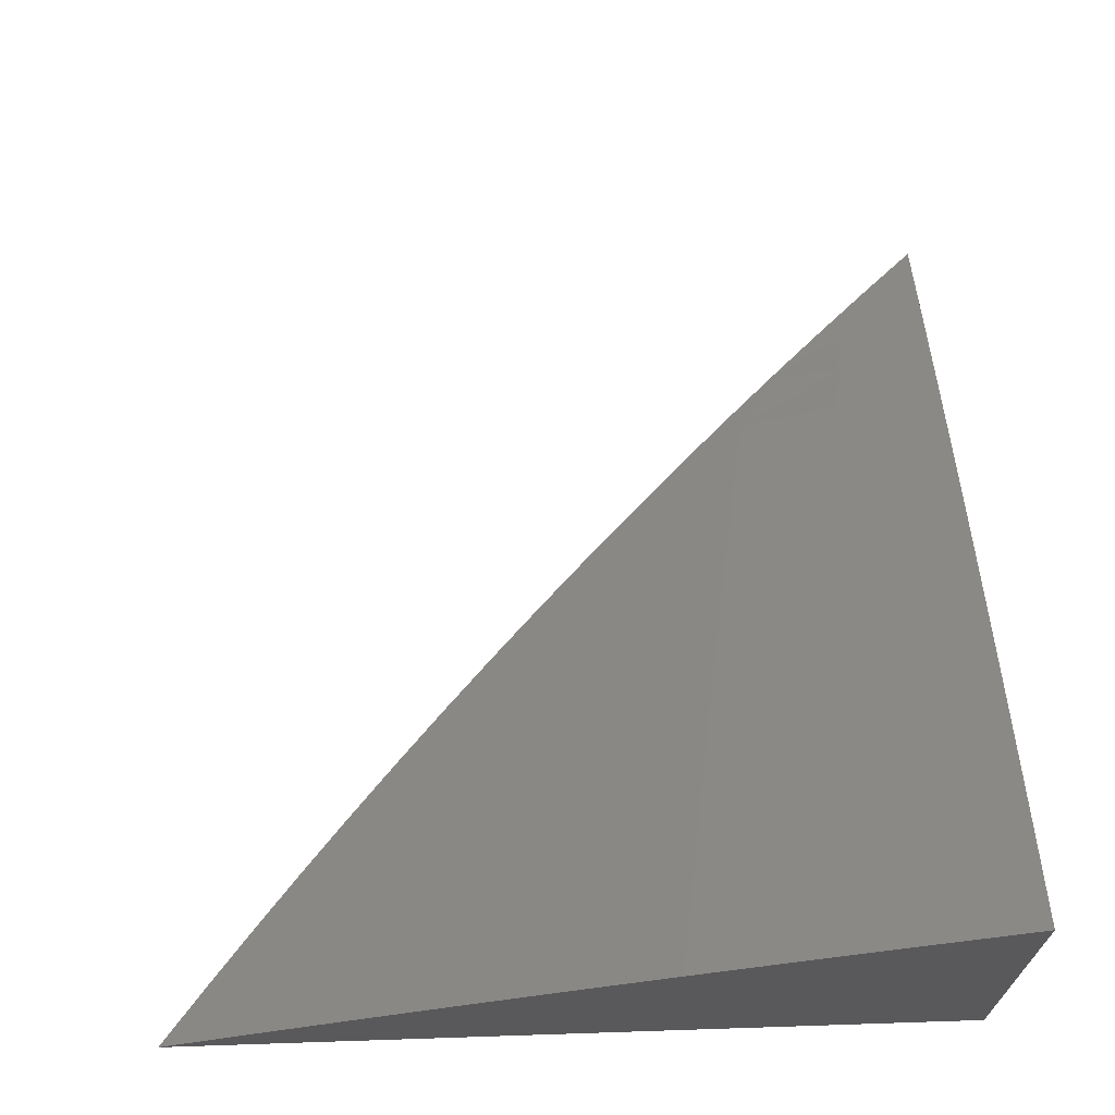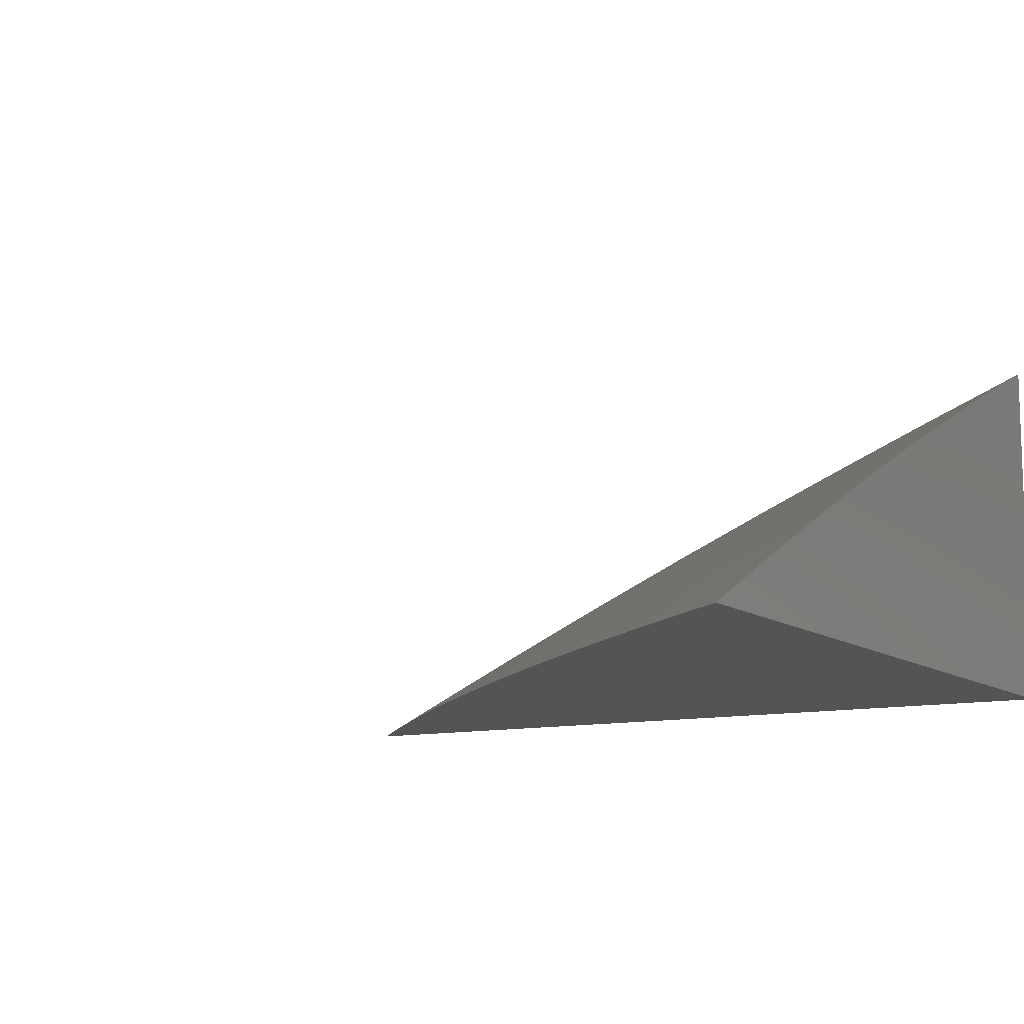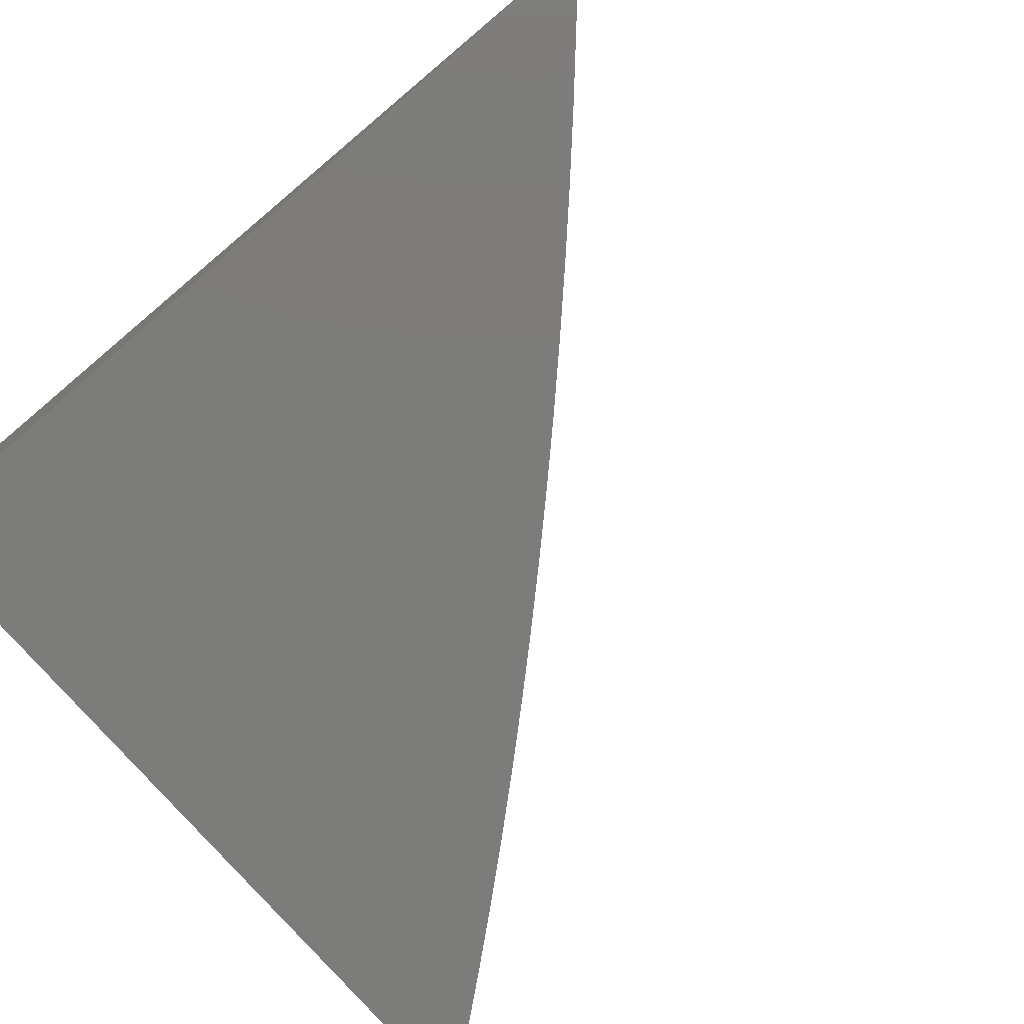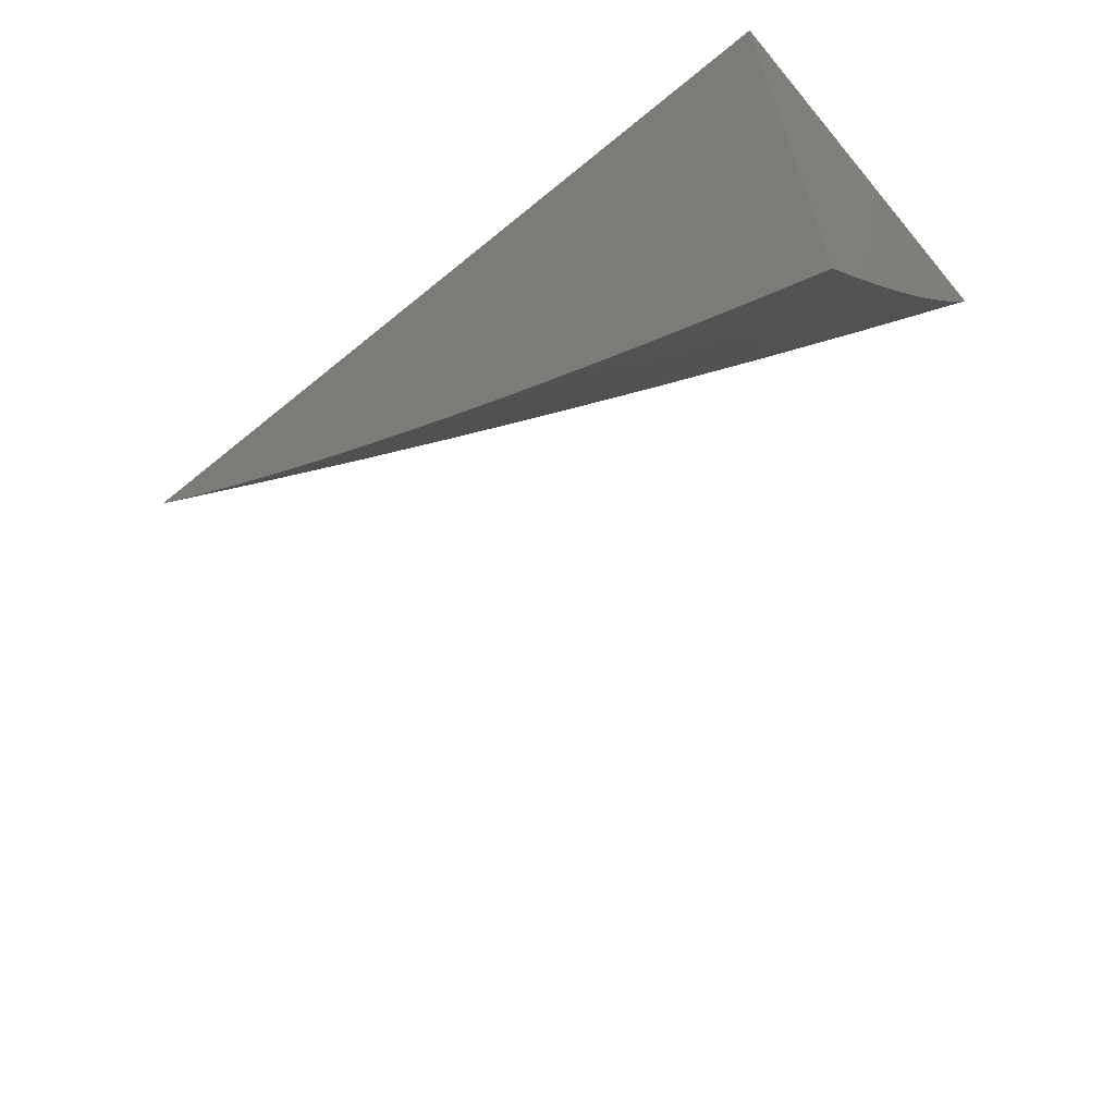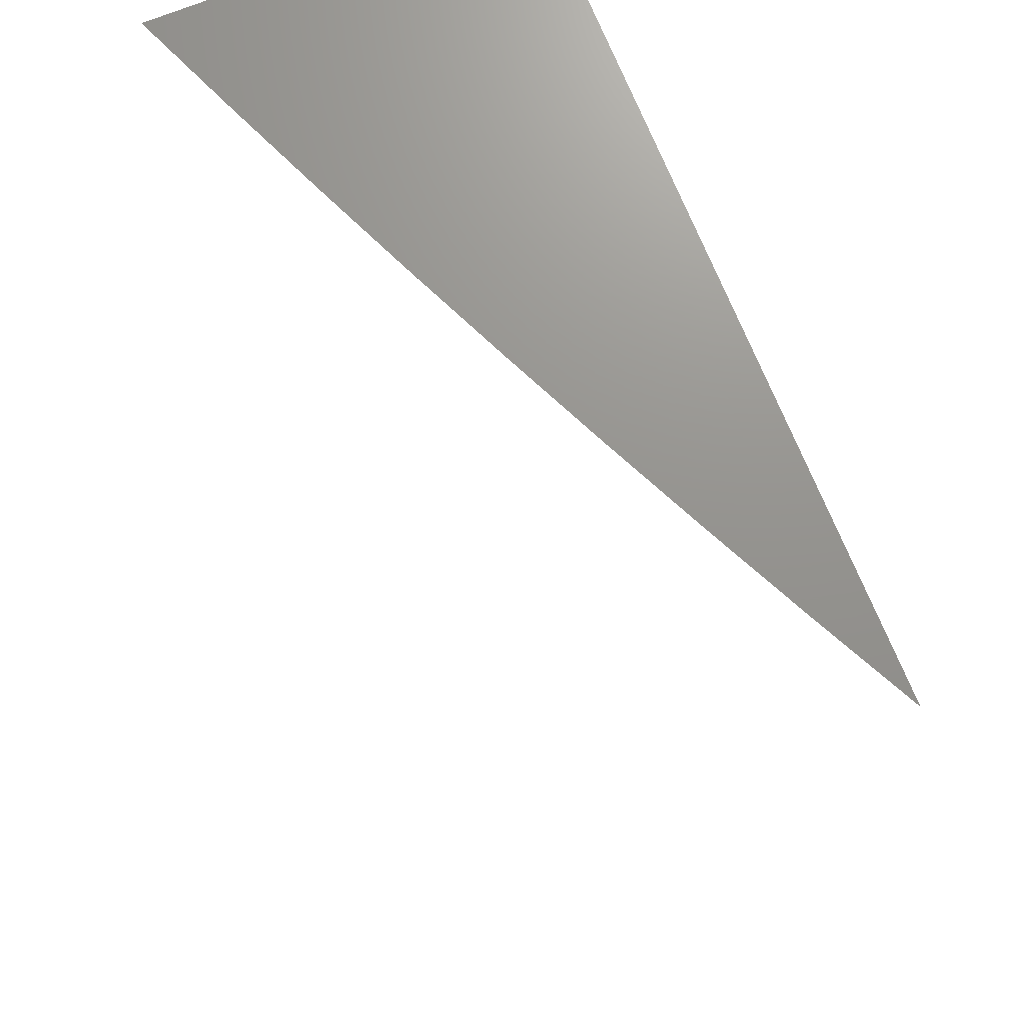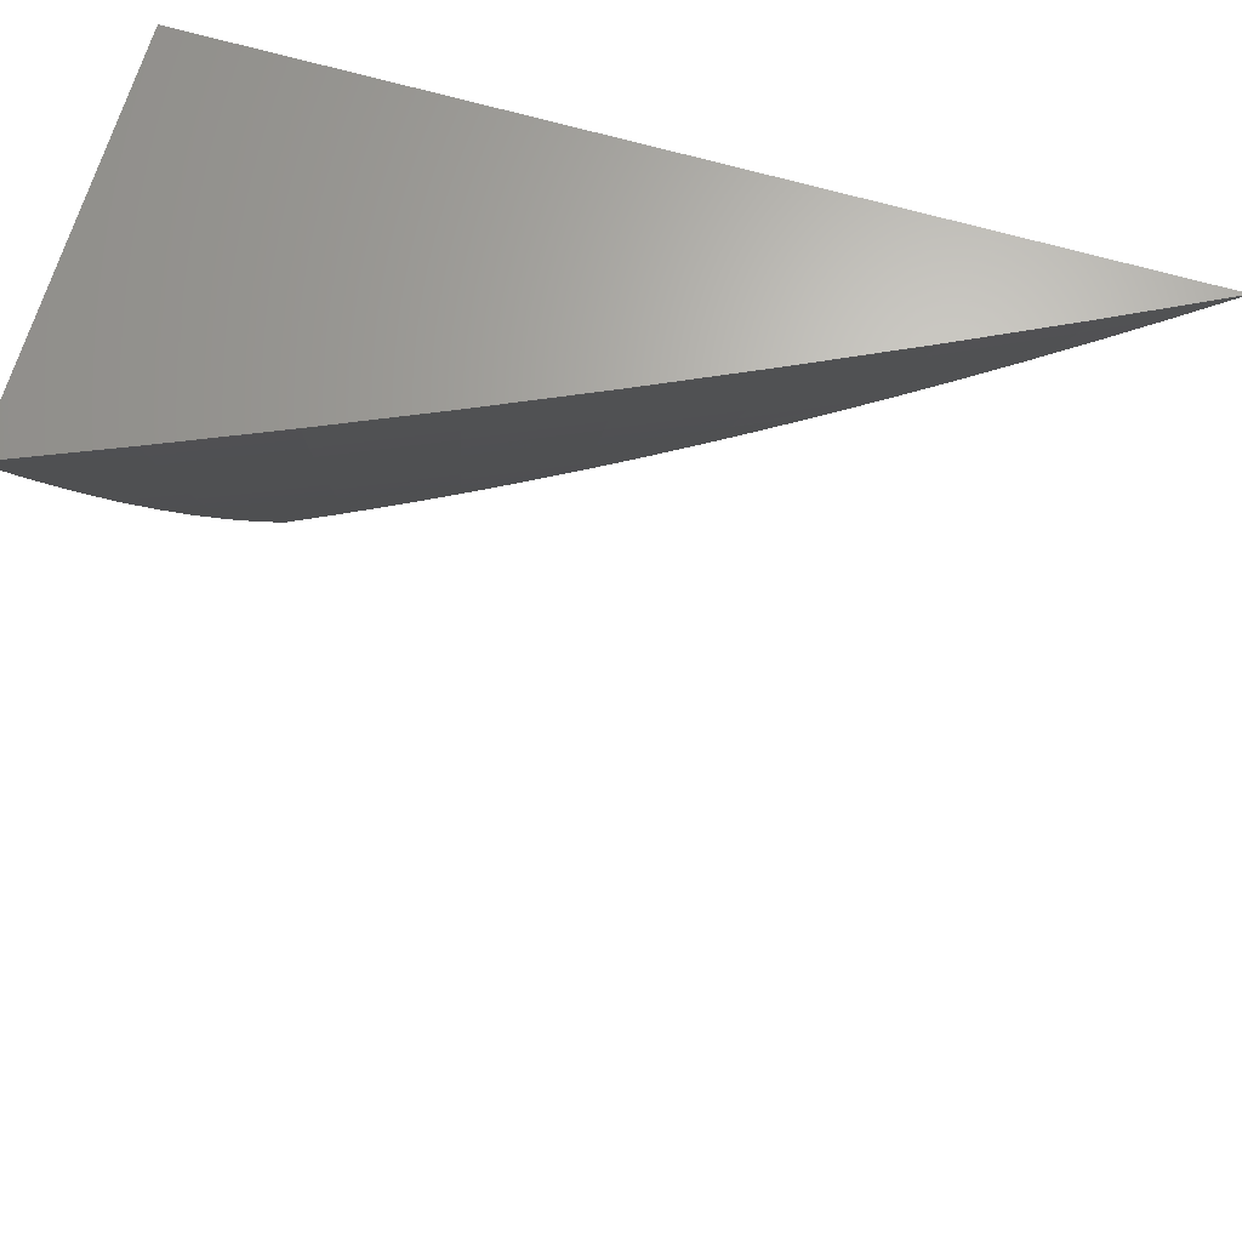
<metadata>
{"format":"stl","ext":"stl","renderer":"f3d","projection":"perspective","resolution":1024,"background":"white","views":[{"elev":67.7,"azim":-1.9,"up":"+Y"},{"elev":-11.1,"azim":-59.4,"up":"+Y"},{"elev":-75.4,"azim":130.7,"up":"+Y"},{"elev":-67.4,"azim":39.5,"up":"+Z"},{"elev":71.5,"azim":-112.0,"up":"+Z"},{"elev":66.9,"azim":-163.9,"up":"+Z"}]}
</metadata>
<code>
# stl→obj: 96 verts, 188 faces
v -4.779 9 -4
v -4.683 9.048 -4
v -4.735 9 -4.056
v -4.674 9.032 -4.052
v -4.665 9.015 -4.104
v -4.578 9.078 -4.052
v -4.57 9.062 -4.104
v -4.481 9.125 -4.052
v -4.472 9.108 -4.104
v -4.376 9.153 -4.104
v -4.367 9.135 -4.156
v -4.27 9.179 -4.156
v -4.262 9.162 -4.207
v -4.165 9.204 -4.207
v -4.157 9.186 -4.259
v -4.068 9.245 -4.207
v -4.06 9.227 -4.259
v -4 9.273 -4.209
v -4 9.23 -4.313
v -4.587 9.095 -4
v -4.49 9.141 -4
v -4.393 9.186 -4
v -4.384 9.17 -4.052
v -4.278 9.196 -4.104
v -4.173 9.222 -4.156
v -4.076 9.263 -4.156
v -4.295 9.23 -4
v -4.286 9.214 -4.052
v -4.181 9.239 -4.104
v -4.084 9.281 -4.104
v -4 9.315 -4.105
v -4.197 9.273 -4
v -4.189 9.256 -4.052
v -4.091 9.298 -4.052
v -4.099 9.315 -4
v -4 9.356 -4
v -4 9.186 -4.416
v -4.044 9.191 -4.362
v -4.052 9.209 -4.311
v -4.149 9.168 -4.311
v -4.254 9.144 -4.259
v -4.359 9.118 -4.207
v -4.464 9.091 -4.156
v -4.561 9.045 -4.156
v -4 9.141 -4.519
v -4.027 9.153 -4.466
v -4.036 9.172 -4.414
v -4.132 9.131 -4.414
v -4.14 9.15 -4.362
v -4.237 9.107 -4.362
v -4.245 9.126 -4.311
v -4.342 9.082 -4.311
v -4.35 9.1 -4.259
v -4.447 9.056 -4.259
v -4.455 9.073 -4.207
v -4.543 9.01 -4.259
v -4.552 9.027 -4.207
v -4.598 9 -4.219
v -4.644 9 -4.165
v -4 9.095 -4.621
v -4.01 9.115 -4.568
v -4.019 9.134 -4.517
v -4.115 9.093 -4.517
v -4.124 9.112 -4.466
v -4.22 9.07 -4.466
v -4.228 9.089 -4.414
v -4.324 9.046 -4.414
v -4.333 9.064 -4.362
v -4.429 9.02 -4.362
v -4.438 9.038 -4.311
v -4.504 9 -4.326
v -4.552 9 -4.273
v -4.002 9.095 -4.62
v -4 9.048 -4.723
v -4.088 9.035 -4.671
v -4.079 9.015 -4.722
v -4.157 9 -4.681
v -4.105 9 -4.729
v -4.053 9 -4.777
v -4 9 -4.824
v -4.193 9.013 -4.62
v -4.209 9 -4.632
v -4.259 9 -4.582
v -4.202 9.032 -4.568
v -4.309 9 -4.532
v -4.211 9.051 -4.517
v -4.306 9.008 -4.517
v -4.316 9.027 -4.466
v -4.359 9 -4.481
v -4.408 9 -4.43
v -4.456 9 -4.378
v -4.42 9.001 -4.414
v -4.106 9.074 -4.568
v -4.69 9 -4.111
v -4.097 9.054 -4.62
v -4 9 -4
f 1 2 3
f 3 2 4
f 3 4 5
f 5 4 6
f 5 6 7
f 7 6 8
f 7 8 9
f 9 8 10
f 9 10 11
f 11 10 12
f 11 12 13
f 13 12 14
f 13 14 15
f 15 14 16
f 15 16 17
f 17 16 18
f 17 18 19
f 2 20 4
f 4 20 6
f 20 21 6
f 6 21 8
f 21 22 8
f 8 22 23
f 8 23 10
f 10 23 24
f 10 24 12
f 12 24 25
f 12 25 14
f 14 25 26
f 14 26 16
f 16 26 18
f 22 27 23
f 23 27 28
f 23 28 24
f 24 28 29
f 24 29 25
f 25 29 30
f 25 30 26
f 26 30 31
f 26 31 18
f 27 32 28
f 28 32 33
f 28 33 29
f 29 33 34
f 29 34 30
f 30 34 31
f 32 35 33
f 33 35 34
f 35 36 34
f 34 36 31
f 37 38 19
f 19 38 39
f 19 39 17
f 17 39 40
f 17 40 15
f 15 40 41
f 15 41 13
f 13 41 42
f 13 42 11
f 11 42 43
f 11 43 9
f 9 43 44
f 9 44 7
f 7 44 5
f 45 46 37
f 37 46 47
f 37 47 38
f 38 47 48
f 38 48 49
f 49 48 50
f 49 50 51
f 51 50 52
f 51 52 53
f 53 52 54
f 53 54 55
f 55 54 56
f 55 56 57
f 57 56 58
f 57 58 59
f 60 61 45
f 45 61 62
f 45 62 46
f 46 62 63
f 46 63 64
f 64 63 65
f 64 65 66
f 66 65 67
f 66 67 68
f 68 67 69
f 68 69 70
f 70 69 71
f 70 71 72
f 61 60 73
f 73 60 74
f 73 74 75
f 75 74 76
f 75 76 77
f 77 76 78
f 78 76 79
f 79 76 74
f 79 74 80
f 75 77 81
f 81 77 82
f 81 82 83
f 81 83 84
f 84 83 85
f 84 85 86
f 86 85 87
f 86 87 88
f 88 87 89
f 88 89 90
f 85 89 87
f 91 92 90
f 90 92 67
f 90 67 88
f 88 67 65
f 88 65 86
f 86 65 63
f 86 63 93
f 93 63 62
f 93 62 61
f 92 91 69
f 69 91 71
f 58 56 72
f 72 56 54
f 72 54 70
f 70 54 52
f 70 52 68
f 68 52 50
f 68 50 66
f 66 50 48
f 66 48 64
f 64 48 47
f 64 47 46
f 94 5 59
f 59 5 44
f 59 44 57
f 57 44 43
f 57 43 55
f 55 43 42
f 55 42 53
f 53 42 41
f 53 41 51
f 51 41 40
f 51 40 49
f 49 40 39
f 49 39 38
f 94 3 5
f 67 92 69
f 86 93 84
f 84 93 95
f 84 95 81
f 81 95 75
f 73 75 95
f 73 95 61
f 61 95 93
f 80 74 96
f 96 74 60
f 96 60 45
f 45 37 96
f 96 37 19
f 96 19 18
f 18 31 96
f 96 31 36
f 36 35 96
f 96 35 32
f 96 32 27
f 27 22 96
f 96 22 21
f 96 21 20
f 20 2 96
f 96 2 1
f 1 3 96
f 96 3 94
f 96 94 59
f 59 58 96
f 96 58 72
f 96 72 71
f 71 91 96
f 96 91 90
f 96 90 89
f 89 85 96
f 96 85 83
f 96 83 82
f 82 77 96
f 96 77 78
f 96 78 79
f 79 80 96

</code>
